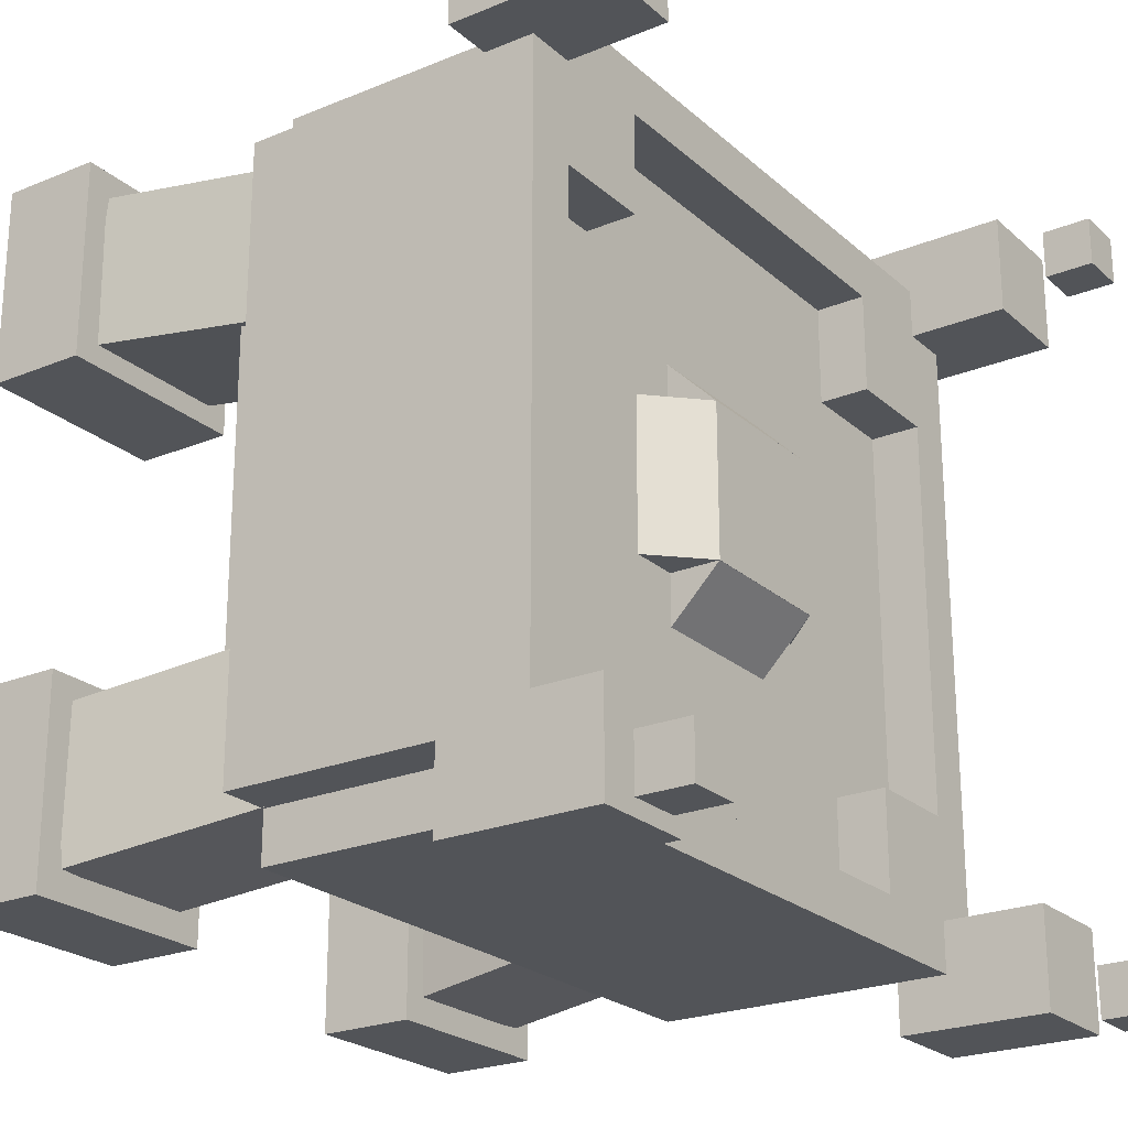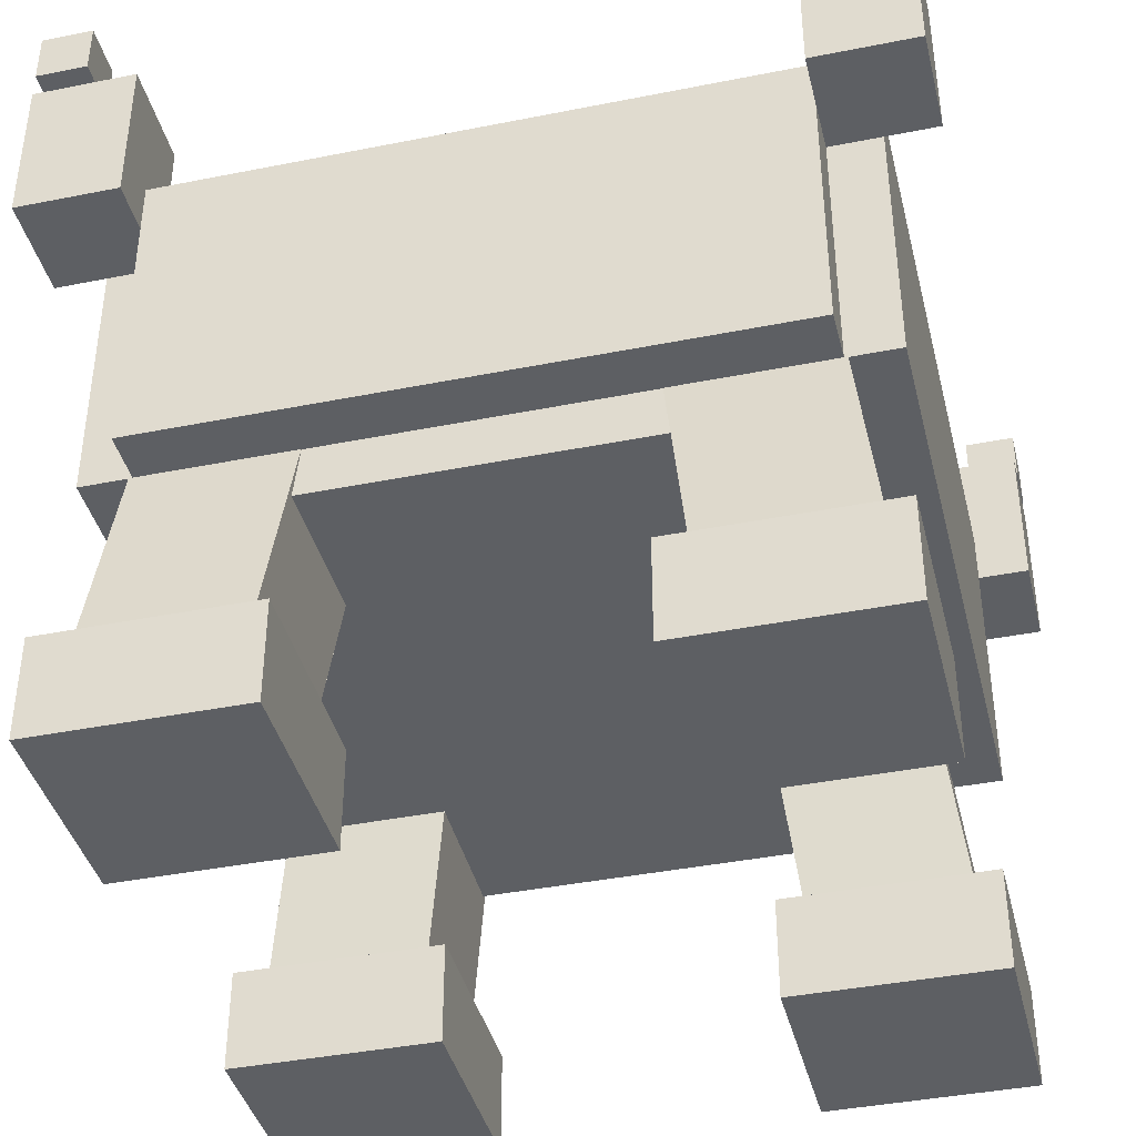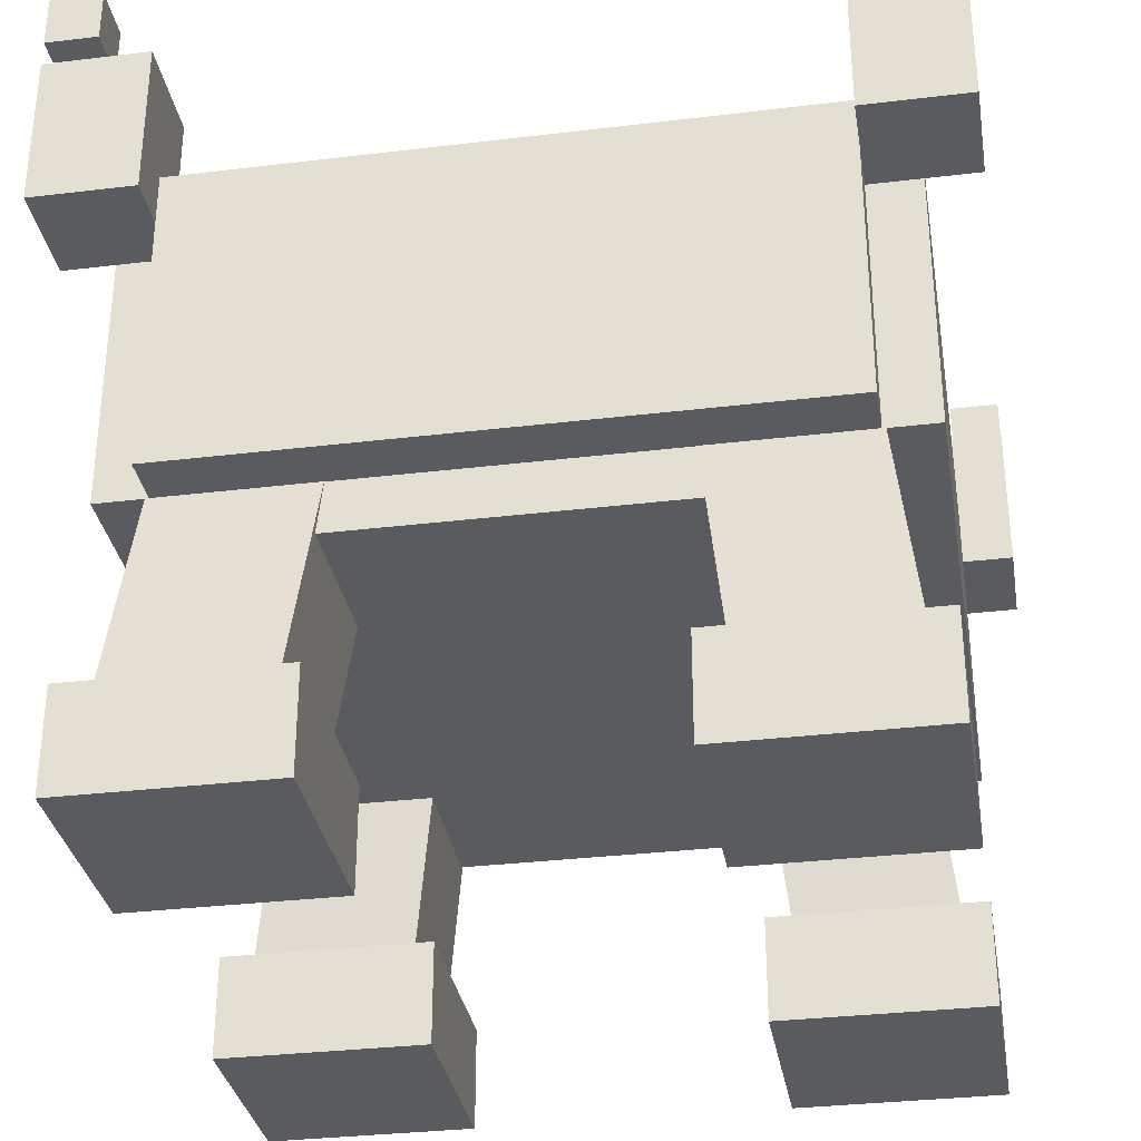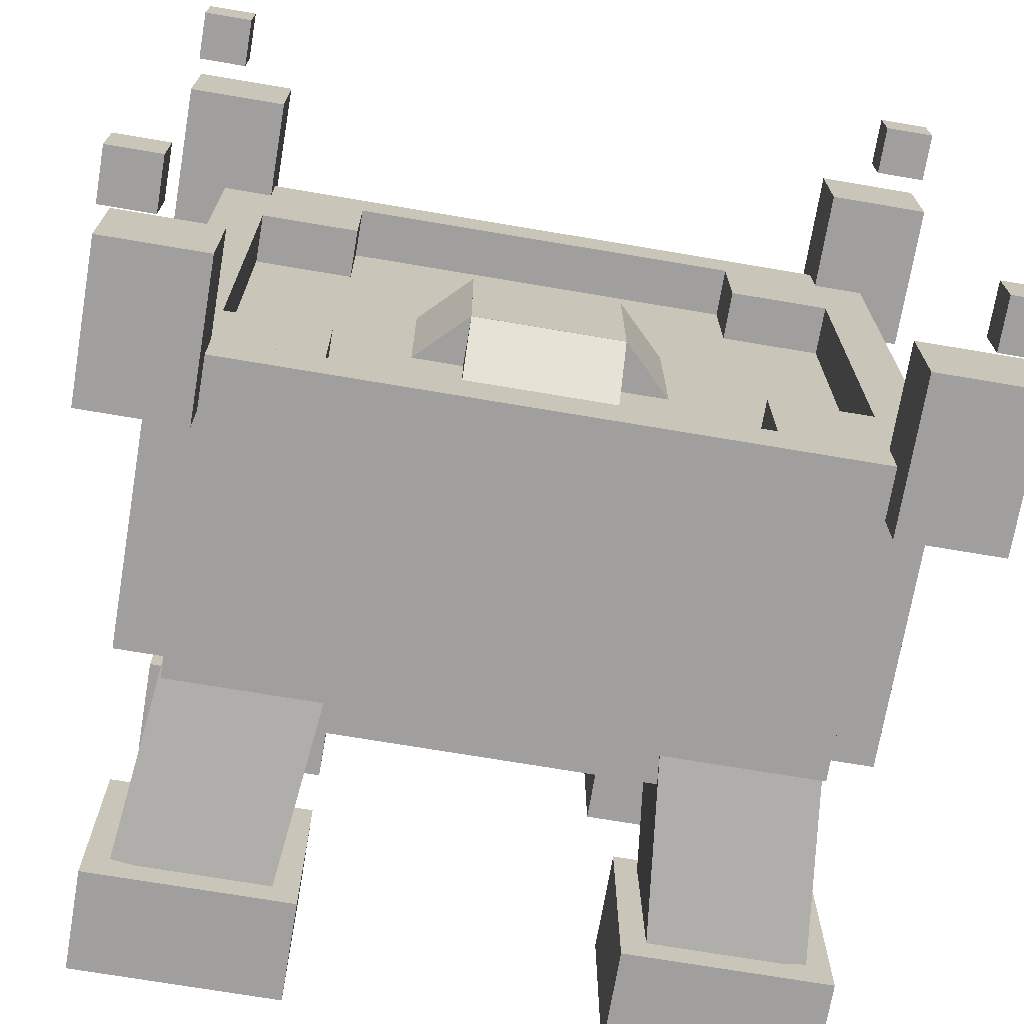
<metadata>
{"format":"obj","ext":"obj","renderer":"f3d","projection":"perspective","resolution":1024,"background":"white","views":[{"elev":-23.3,"azim":124.8,"up":"+Z"},{"elev":-40.2,"azim":-166.2,"up":"+Y"},{"elev":-32.6,"azim":9.5,"up":"+Y"},{"elev":-71.3,"azim":170.4,"up":"+Z"}]}
</metadata>
<code>
o BlockHellfireForge_(5)
v 0.0625 0.125 0.9375
v 0.0625 -0 0.9375
v 0.3125 -0 0.9375
v 0.3125 0.125 0.9375
v 0.3125 0.125 0.6875
v 0.3125 -0 0.6875
v 0.0625 -0 0.6875
v 0.0625 0.125 0.6875
v 0.1343 0.4988 0.862
v 0.0932 0.1283 0.9028
v 0.2796 0.1078 0.9051
v 0.3207 0.4783 0.8642
v 0.3207 0.4578 0.6779
v 0.2796 0.08727 0.7187
v 0.0932 0.1077 0.7165
v 0.1343 0.4782 0.6756
v 0.6875 0.125 0.3125
v 0.6875 0 0.3125
v 0.9375 0 0.3125
v 0.9375 0.125 0.3125
v 0.9375 0.125 0.0625
v 0.9375 0 0.0625
v 0.6875 0 0.0625
v 0.6875 0.125 0.0625
v 0.6793 0.4578 0.3221
v 0.7204 0.0873 0.2813
v 0.9068 0.1077 0.2835
v 0.8657 0.4782 0.3244
v 0.8657 0.4988 0.138
v 0.9068 0.1283 0.09716
v 0.7204 0.1079 0.09491
v 0.6793 0.4783 0.1358
v 0.0625 0.125 0.3125
v 0.0625 0 0.3125
v 0.3125 0 0.3125
v 0.3125 0.125 0.3125
v 0.3125 0.125 0.0625
v 0.3125 0 0.0625
v 0.0625 0 0.0625
v 0.0625 0.125 0.0625
v 0.1343 0.4782 0.3244
v 0.0932 0.1077 0.2835
v 0.2796 0.08729 0.2813
v 0.3207 0.4578 0.3221
v 0.3207 0.4783 0.1358
v 0.2796 0.1078 0.09491
v 0.0932 0.1283 0.09716
v 0.1343 0.4988 0.138
v 0.6875 0.125 0.9375
v 0.6875 -0 0.9375
v 0.9375 -0 0.9375
v 0.9375 0.125 0.9375
v 0.9375 0.125 0.6875
v 0.9375 -0 0.6875
v 0.6875 -0 0.6875
v 0.6875 0.125 0.6875
v 0.6793 0.4783 0.8642
v 0.7204 0.1078 0.9051
v 0.9068 0.1283 0.9028
v 0.8657 0.4988 0.862
v 0.8657 0.4782 0.6756
v 0.9068 0.1077 0.7165
v 0.7204 0.08729 0.7187
v 0.6793 0.4578 0.6779
v 0.125 0.6875 0.875
v 0.125 0.3125 0.875
v 0.875 0.3125 0.875
v 0.875 0.6875 0.875
v 0.875 0.6875 0.125
v 0.875 0.3125 0.125
v 0.125 0.3125 0.125
v 0.125 0.6875 0.125
v 0.4062 0.75 0.5938
v 0.4062 0.6875 0.5938
v 0.5938 0.6875 0.5938
v 0.5938 0.75 0.5938
v 0.5938 0.75 0.4062
v 0.5938 0.6875 0.4062
v 0.4062 0.6875 0.4062
v 0.4062 0.75 0.4062
v 0.4062 0.7499 0.5938
v 0.3178 0.6616 0.5938
v 0.362 0.6174 0.5938
v 0.4504 0.7058 0.5938
v 0.4504 0.7058 0.4062
v 0.362 0.6174 0.4062
v 0.3178 0.6616 0.4062
v 0.4062 0.7499 0.4062
v 0.5496 0.7058 0.5938
v 0.638 0.6174 0.5938
v 0.6822 0.6616 0.5938
v 0.5938 0.7499 0.5938
v 0.5938 0.7499 0.4062
v 0.6822 0.6616 0.4062
v 0.638 0.6174 0.4062
v 0.5496 0.7058 0.4062
v 0.4062 0.7499 0.5938
v 0.4062 0.6616 0.6822
v 0.5938 0.6616 0.6822
v 0.5938 0.7499 0.5938
v 0.5938 0.7058 0.5496
v 0.5938 0.6174 0.638
v 0.4062 0.6174 0.638
v 0.4062 0.7058 0.5496
v 0.4062 0.7058 0.4506
v 0.4062 0.6174 0.3622
v 0.5938 0.6174 0.3622
v 0.5938 0.7058 0.4506
v 0.5938 0.7499 0.4064
v 0.5938 0.6616 0.318
v 0.4062 0.6616 0.318
v 0.4062 0.7499 0.4064
v 0.75 0.75 0.25
v 0.75 0.6875 0.25
v 0.875 0.6875 0.25
v 0.875 0.75 0.25
v 0.875 0.75 0.125
v 0.875 0.6875 0.125
v 0.75 0.6875 0.125
v 0.75 0.75 0.125
v 0.75 0.75 0.875
v 0.75 0.6875 0.875
v 0.875 0.6875 0.875
v 0.875 0.75 0.875
v 0.875 0.75 0.75
v 0.875 0.6875 0.75
v 0.75 0.6875 0.75
v 0.75 0.75 0.75
v 0.125 0.75 0.25
v 0.125 0.6875 0.25
v 0.25 0.6875 0.25
v 0.25 0.75 0.25
v 0.25 0.75 0.125
v 0.25 0.6875 0.125
v 0.125 0.6875 0.125
v 0.125 0.75 0.125
v 0.125 0.75 0.875
v 0.125 0.6875 0.875
v 0.25 0.6875 0.875
v 0.25 0.75 0.875
v 0.25 0.75 0.75
v 0.25 0.6875 0.75
v 0.125 0.6875 0.75
v 0.125 0.75 0.75
v 0.125 0.75 0.125
v 0.125 0.375 0.125
v 0.875 0.375 0.125
v 0.875 0.75 0.125
v 0.875 0.75 0.0625
v 0.875 0.375 0.0625
v 0.125 0.375 0.0625
v 0.125 0.75 0.0625
v 0.125 0.75 0.9375
v 0.125 0.375 0.9375
v 0.875 0.375 0.9375
v 0.875 0.75 0.9375
v 0.875 0.75 0.875
v 0.875 0.375 0.875
v 0.125 0.375 0.875
v 0.125 0.75 0.875
v 0.0625 0.75 0.875
v 0.0625 0.375 0.875
v 0.125 0.375 0.875
v 0.125 0.75 0.875
v 0.125 0.75 0.125
v 0.125 0.375 0.125
v 0.0625 0.375 0.125
v 0.0625 0.75 0.125
v 0.875 0.75 0.875
v 0.875 0.375 0.875
v 0.9375 0.375 0.875
v 0.9375 0.75 0.875
v 0.9375 0.75 0.125
v 0.9375 0.375 0.125
v 0.875 0.375 0.125
v 0.875 0.75 0.125
v 0.875 0.875 1
v 0.875 0.6875 1
v 1 0.6875 1
v 1 0.875 1
v 1 0.875 0.875
v 1 0.6875 0.875
v 0.875 0.6875 0.875
v 0.875 0.875 0.875
v 0.9375 0.9688 1
v 0.9375 0.9062 1
v 1 0.9062 1
v 1 0.9688 1
v 1 0.9688 0.9375
v 1 0.9062 0.9375
v 0.9375 0.9062 0.9375
v 0.9375 0.9688 0.9375
v 0.875 0.875 0.125
v 0.875 0.6875 0.125
v 1 0.6875 0.125
v 1 0.875 0.125
v 1 0.875 0
v 1 0.6875 0
v 0.875 0.6875 0
v 0.875 0.875 0
v 0.9375 0.9688 0.0625
v 0.9375 0.9062 0.0625
v 1 0.9062 0.0625
v 1 0.9688 0.0625
v 1 0.9688 0
v 1 0.9062 0
v 0.9375 0.9062 0
v 0.9375 0.9688 0
v 0 0.875 1
v 0 0.6875 1
v 0.125 0.6875 1
v 0.125 0.875 1
v 0.125 0.875 0.875
v 0.125 0.6875 0.875
v 0 0.6875 0.875
v 0 0.875 0.875
v 0 0.9688 1
v 0 0.9062 1
v 0.0625 0.9062 1
v 0.0625 0.9688 1
v 0.0625 0.9688 0.9375
v 0.0625 0.9062 0.9375
v 0 0.9062 0.9375
v 0 0.9688 0.9375
v 0 0.875 0.125
v 0 0.6875 0.125
v 0.125 0.6875 0.125
v 0.125 0.875 0.125
v 0.125 0.875 0
v 0.125 0.6875 0
v 0 0.6875 0
v 0 0.875 0
v 0 0.9688 0.0625
v 0 0.9062 0.0625
v 0.0625 0.9062 0.0625
v 0.0625 0.9688 0.0625
v 0.0625 0.9688 0
v 0.0625 0.9062 0
v 0 0.9062 0
v 0 0.9688 0
v 0.1343 0.4988 0.862
v 0.0932 0.1283 0.9028
v 0.2796 0.1078 0.9051
v 0.3207 0.4783 0.8642
v 0.3207 0.4578 0.6779
v 0.2796 0.08727 0.7187
v 0.0932 0.1077 0.7165
v 0.1343 0.4782 0.6756
v 0.6793 0.4578 0.3221
v 0.7204 0.0873 0.2813
v 0.9068 0.1077 0.2835
v 0.8657 0.4782 0.3244
v 0.8657 0.4988 0.138
v 0.9068 0.1283 0.09716
v 0.7204 0.1079 0.09491
v 0.6793 0.4783 0.1358
v 0.1343 0.4782 0.3244
v 0.0932 0.1077 0.2835
v 0.2796 0.08729 0.2813
v 0.3207 0.4578 0.3221
v 0.3207 0.4783 0.1358
v 0.2796 0.1078 0.09491
v 0.0932 0.1283 0.09716
v 0.1343 0.4988 0.138
v 0.6793 0.4783 0.8642
v 0.7204 0.1078 0.9051
v 0.9068 0.1283 0.9028
v 0.8657 0.4988 0.862
v 0.8657 0.4782 0.6756
v 0.9068 0.1077 0.7165
v 0.7204 0.08729 0.7187
v 0.6793 0.4578 0.6779
v 0.4062 0.75 0.5938
v 0.4062 0.6875 0.5938
v 0.5938 0.6875 0.5938
v 0.5938 0.75 0.5938
v 0.5938 0.75 0.4062
v 0.5938 0.6875 0.4062
v 0.4062 0.6875 0.4062
v 0.4062 0.75 0.4062
v 0.4062 0.7499 0.5938
v 0.3178 0.6616 0.5938
v 0.362 0.6174 0.5938
v 0.4504 0.7058 0.5938
v 0.4504 0.7058 0.4062
v 0.362 0.6174 0.4062
v 0.3178 0.6616 0.4062
v 0.4062 0.7499 0.4062
v 0.5496 0.7058 0.5938
v 0.638 0.6174 0.5938
v 0.6822 0.6616 0.5938
v 0.5938 0.7499 0.5938
v 0.5938 0.7499 0.4062
v 0.6822 0.6616 0.4062
v 0.638 0.6174 0.4062
v 0.5496 0.7058 0.4062
v 0.4062 0.7499 0.5938
v 0.4062 0.6616 0.6822
v 0.5938 0.6616 0.6822
v 0.5938 0.7499 0.5938
v 0.5938 0.7058 0.5496
v 0.5938 0.6174 0.638
v 0.4062 0.6174 0.638
v 0.4062 0.7058 0.5496
v 0.4062 0.7058 0.4506
v 0.4062 0.6174 0.3622
v 0.5938 0.6174 0.3622
v 0.5938 0.7058 0.4506
v 0.5938 0.7499 0.4064
v 0.5938 0.6616 0.318
v 0.4062 0.6616 0.318
v 0.4062 0.7499 0.4064
v 0.75 0.75 0.25
v 0.75 0.6875 0.25
v 0.875 0.6875 0.25
v 0.875 0.75 0.25
v 0.875 0.75 0.125
v 0.875 0.6875 0.125
v 0.75 0.6875 0.125
v 0.75 0.75 0.125
v 0.75 0.75 0.875
v 0.75 0.6875 0.875
v 0.875 0.6875 0.875
v 0.875 0.75 0.875
v 0.875 0.75 0.75
v 0.875 0.6875 0.75
v 0.75 0.6875 0.75
v 0.75 0.75 0.75
v 0.125 0.75 0.25
v 0.125 0.6875 0.25
v 0.25 0.6875 0.25
v 0.25 0.75 0.25
v 0.25 0.75 0.125
v 0.25 0.6875 0.125
v 0.125 0.6875 0.125
v 0.125 0.75 0.125
v 0.125 0.75 0.875
v 0.125 0.6875 0.875
v 0.25 0.6875 0.875
v 0.25 0.75 0.875
v 0.25 0.75 0.75
v 0.25 0.6875 0.75
v 0.125 0.6875 0.75
v 0.125 0.75 0.75
v 0.4062 0.7499 0.5938
v 0.3178 0.6616 0.5938
v 0.362 0.6174 0.5938
v 0.4504 0.7058 0.5938
v 0.4504 0.7058 0.4062
v 0.362 0.6174 0.4062
v 0.3178 0.6616 0.4062
v 0.4062 0.7499 0.4062
v 0.5496 0.7058 0.5938
v 0.638 0.6174 0.5938
v 0.6822 0.6616 0.5938
v 0.5938 0.7499 0.5938
v 0.5938 0.7499 0.4062
v 0.6822 0.6616 0.4062
v 0.638 0.6174 0.4062
v 0.5496 0.7058 0.4062
v 0.4062 0.7499 0.5938
v 0.4062 0.6616 0.6822
v 0.5938 0.6616 0.6822
v 0.5938 0.7499 0.5938
v 0.5938 0.7058 0.5496
v 0.5938 0.6174 0.638
v 0.4062 0.6174 0.638
v 0.4062 0.7058 0.5496
v 0.4062 0.7058 0.4506
v 0.4062 0.6174 0.3622
v 0.5938 0.6174 0.3622
v 0.5938 0.7058 0.4506
v 0.5938 0.7499 0.4064
v 0.5938 0.6616 0.318
v 0.4062 0.6616 0.318
v 0.4062 0.7499 0.4064
v 0.9375 0.9688 1
v 0.9375 0.9062 1
v 1 0.9062 1
v 1 0.9688 1
v 1 0.9688 0.9375
v 1 0.9062 0.9375
v 0.9375 0.9062 0.9375
v 0.9375 0.9688 0.9375
v 0.9375 0.9688 0.0625
v 0.9375 0.9062 0.0625
v 1 0.9062 0.0625
v 1 0.9688 0.0625
v 1 0.9688 0
v 1 0.9062 0
v 0.9375 0.9062 0
v 0.9375 0.9688 0
v 0 0.9688 1
v 0 0.9062 1
v 0.0625 0.9062 1
v 0.0625 0.9688 1
v 0.0625 0.9688 0.9375
v 0.0625 0.9062 0.9375
v 0 0.9062 0.9375
v 0 0.9688 0.9375
v 0 0.9688 0.0625
v 0 0.9062 0.0625
v 0.0625 0.9062 0.0625
v 0.0625 0.9688 0.0625
v 0.0625 0.9688 0
v 0.0625 0.9062 0
v 0 0.9062 0
v 0 0.9688 0
f 1 2 3 4
f 5 6 7 8
f 8 1 4 5
f 2 7 6 3
f 5 4 3 6
f 8 7 2 1
f 9 10 11 12
f 13 14 15 16
f 16 9 12 13
f 10 15 14 11
f 13 12 11 14
f 16 15 10 9
f 17 18 19 20
f 21 22 23 24
f 24 17 20 21
f 18 23 22 19
f 21 20 19 22
f 24 23 18 17
f 25 26 27 28
f 29 30 31 32
f 32 25 28 29
f 26 31 30 27
f 29 28 27 30
f 32 31 26 25
f 33 34 35 36
f 37 38 39 40
f 40 33 36 37
f 34 39 38 35
f 37 36 35 38
f 40 39 34 33
f 41 42 43 44
f 45 46 47 48
f 48 41 44 45
f 42 47 46 43
f 45 44 43 46
f 48 47 42 41
f 49 50 51 52
f 53 54 55 56
f 56 49 52 53
f 50 55 54 51
f 53 52 51 54
f 56 55 50 49
f 57 58 59 60
f 61 62 63 64
f 64 57 60 61
f 58 63 62 59
f 61 60 59 62
f 64 63 58 57
f 65 66 67 68
f 69 70 71 72
f 72 65 68 69
f 66 71 70 67
f 69 68 67 70
f 72 71 66 65
f 73 74 75 76
f 77 78 79 80
f 80 73 76 77
f 74 79 78 75
f 77 76 75 78
f 80 79 74 73
f 81 82 83 84
f 85 86 87 88
f 88 81 84 85
f 82 87 86 83
f 85 84 83 86
f 88 87 82 81
f 89 90 91 92
f 93 94 95 96
f 96 89 92 93
f 90 95 94 91
f 93 92 91 94
f 96 95 90 89
f 97 98 99 100
f 101 102 103 104
f 104 97 100 101
f 98 103 102 99
f 101 100 99 102
f 104 103 98 97
f 105 106 107 108
f 109 110 111 112
f 112 105 108 109
f 106 111 110 107
f 109 108 107 110
f 112 111 106 105
f 113 114 115 116
f 117 118 119 120
f 120 113 116 117
f 114 119 118 115
f 117 116 115 118
f 120 119 114 113
f 121 122 123 124
f 125 126 127 128
f 128 121 124 125
f 122 127 126 123
f 125 124 123 126
f 128 127 122 121
f 129 130 131 132
f 133 134 135 136
f 136 129 132 133
f 130 135 134 131
f 133 132 131 134
f 136 135 130 129
f 137 138 139 140
f 141 142 143 144
f 144 137 140 141
f 138 143 142 139
f 141 140 139 142
f 144 143 138 137
f 145 146 147 148
f 149 150 151 152
f 152 145 148 149
f 146 151 150 147
f 149 148 147 150
f 152 151 146 145
f 153 154 155 156
f 157 158 159 160
f 160 153 156 157
f 154 159 158 155
f 157 156 155 158
f 160 159 154 153
f 161 162 163 164
f 165 166 167 168
f 168 161 164 165
f 162 167 166 163
f 165 164 163 166
f 168 167 162 161
f 169 170 171 172
f 173 174 175 176
f 176 169 172 173
f 170 175 174 171
f 173 172 171 174
f 176 175 170 169
f 177 178 179 180
f 181 182 183 184
f 184 177 180 181
f 178 183 182 179
f 181 180 179 182
f 184 183 178 177
f 185 186 187 188
f 189 190 191 192
f 192 185 188 189
f 186 191 190 187
f 189 188 187 190
f 192 191 186 185
f 193 194 195 196
f 197 198 199 200
f 200 193 196 197
f 194 199 198 195
f 197 196 195 198
f 200 199 194 193
f 201 202 203 204
f 205 206 207 208
f 208 201 204 205
f 202 207 206 203
f 205 204 203 206
f 208 207 202 201
f 209 210 211 212
f 213 214 215 216
f 216 209 212 213
f 210 215 214 211
f 213 212 211 214
f 216 215 210 209
f 217 218 219 220
f 221 222 223 224
f 224 217 220 221
f 218 223 222 219
f 221 220 219 222
f 224 223 218 217
f 225 226 227 228
f 229 230 231 232
f 232 225 228 229
f 226 231 230 227
f 229 228 227 230
f 232 231 226 225
f 233 234 235 236
f 237 238 239 240
f 240 233 236 237
f 234 239 238 235
f 237 236 235 238
f 240 239 234 233
f 241 242 243 244
f 245 246 247 248
f 248 241 244 245
f 242 247 246 243
f 245 244 243 246
f 248 247 242 241
f 249 250 251 252
f 253 254 255 256
f 256 249 252 253
f 250 255 254 251
f 253 252 251 254
f 256 255 250 249
f 257 258 259 260
f 261 262 263 264
f 264 257 260 261
f 258 263 262 259
f 261 260 259 262
f 264 263 258 257
f 265 266 267 268
f 269 270 271 272
f 272 265 268 269
f 266 271 270 267
f 269 268 267 270
f 272 271 266 265
f 273 274 275 276
f 277 278 279 280
f 280 273 276 277
f 274 279 278 275
f 277 276 275 278
f 280 279 274 273
f 281 282 283 284
f 285 286 287 288
f 288 281 284 285
f 282 287 286 283
f 285 284 283 286
f 288 287 282 281
f 289 290 291 292
f 293 294 295 296
f 296 289 292 293
f 290 295 294 291
f 293 292 291 294
f 296 295 290 289
f 297 298 299 300
f 301 302 303 304
f 304 297 300 301
f 298 303 302 299
f 301 300 299 302
f 304 303 298 297
f 305 306 307 308
f 309 310 311 312
f 312 305 308 309
f 306 311 310 307
f 309 308 307 310
f 312 311 306 305
f 313 314 315 316
f 317 318 319 320
f 320 313 316 317
f 314 319 318 315
f 317 316 315 318
f 320 319 314 313
f 321 322 323 324
f 325 326 327 328
f 328 321 324 325
f 322 327 326 323
f 325 324 323 326
f 328 327 322 321
f 329 330 331 332
f 333 334 335 336
f 336 329 332 333
f 330 335 334 331
f 333 332 331 334
f 336 335 330 329
f 337 338 339 340
f 341 342 343 344
f 344 337 340 341
f 338 343 342 339
f 341 340 339 342
f 344 343 338 337
f 345 346 347 348
f 349 350 351 352
f 352 345 348 349
f 346 351 350 347
f 349 348 347 350
f 352 351 346 345
f 353 354 355 356
f 357 358 359 360
f 360 353 356 357
f 354 359 358 355
f 357 356 355 358
f 360 359 354 353
f 361 362 363 364
f 365 366 367 368
f 368 361 364 365
f 362 367 366 363
f 365 364 363 366
f 368 367 362 361
f 369 370 371 372
f 373 374 375 376
f 376 369 372 373
f 370 375 374 371
f 373 372 371 374
f 376 375 370 369
f 377 378 379 380
f 381 382 383 384
f 384 377 380 381
f 378 383 382 379
f 381 380 379 382
f 384 383 378 377
f 385 386 387 388
f 389 390 391 392
f 392 385 388 389
f 386 391 390 387
f 389 388 387 390
f 392 391 386 385
f 393 394 395 396
f 397 398 399 400
f 400 393 396 397
f 394 399 398 395
f 397 396 395 398
f 400 399 394 393
f 401 402 403 404
f 405 406 407 408
f 408 401 404 405
f 402 407 406 403
f 405 404 403 406
f 408 407 402 401

</code>
